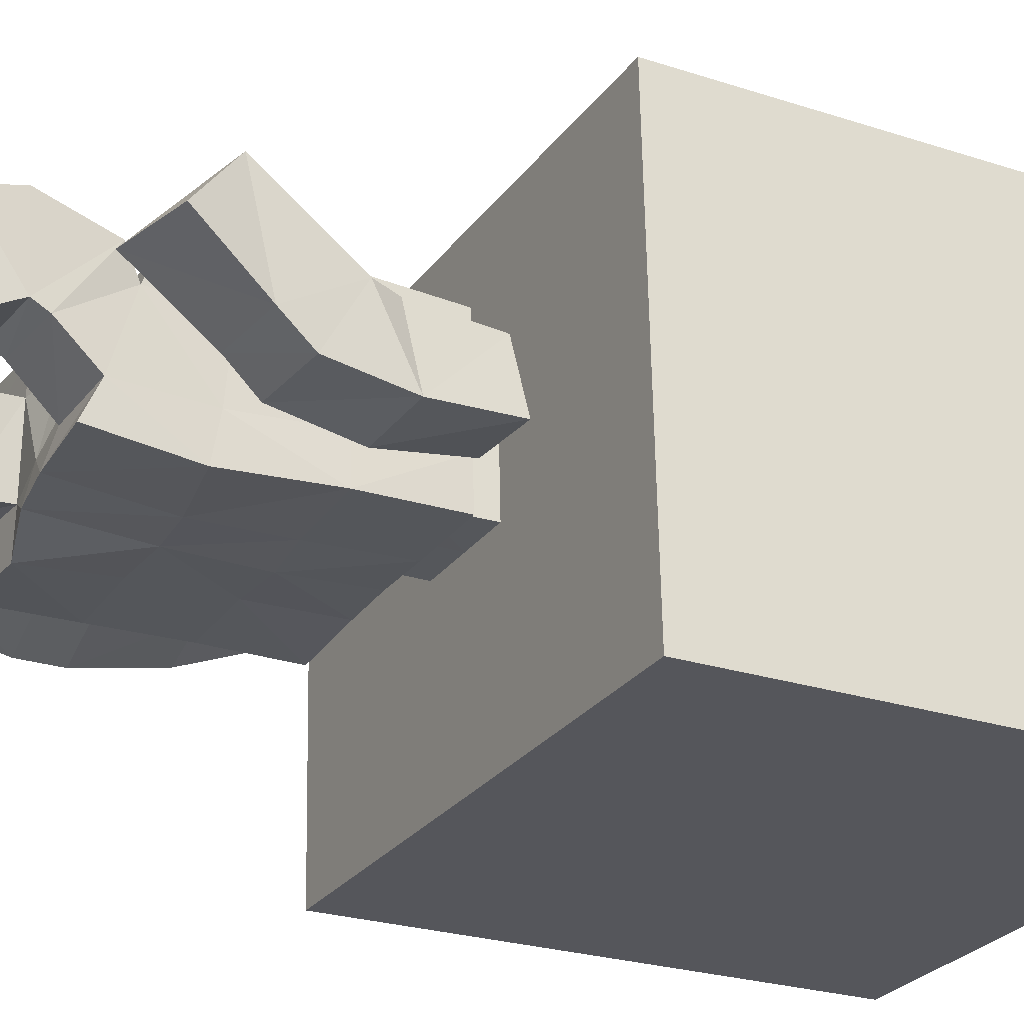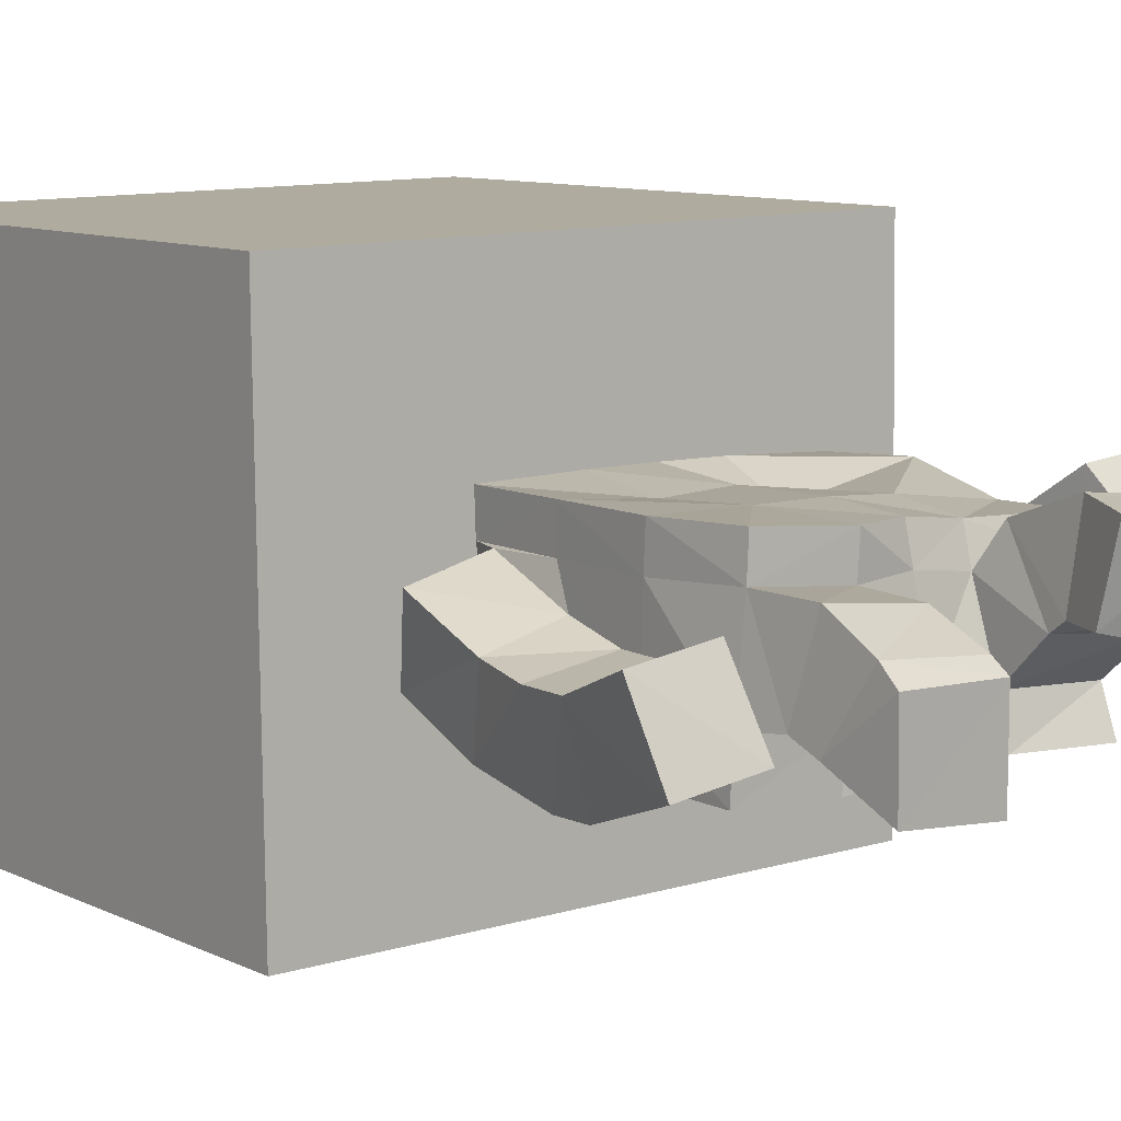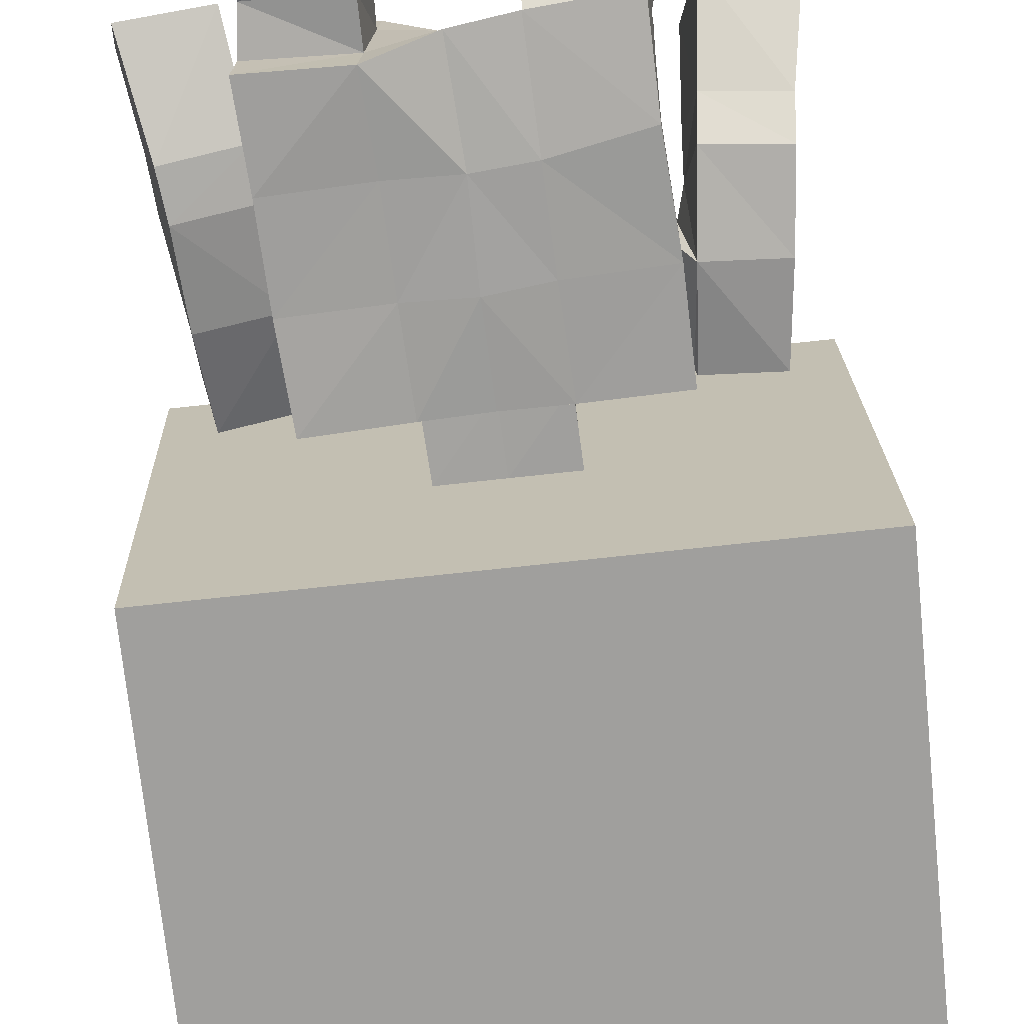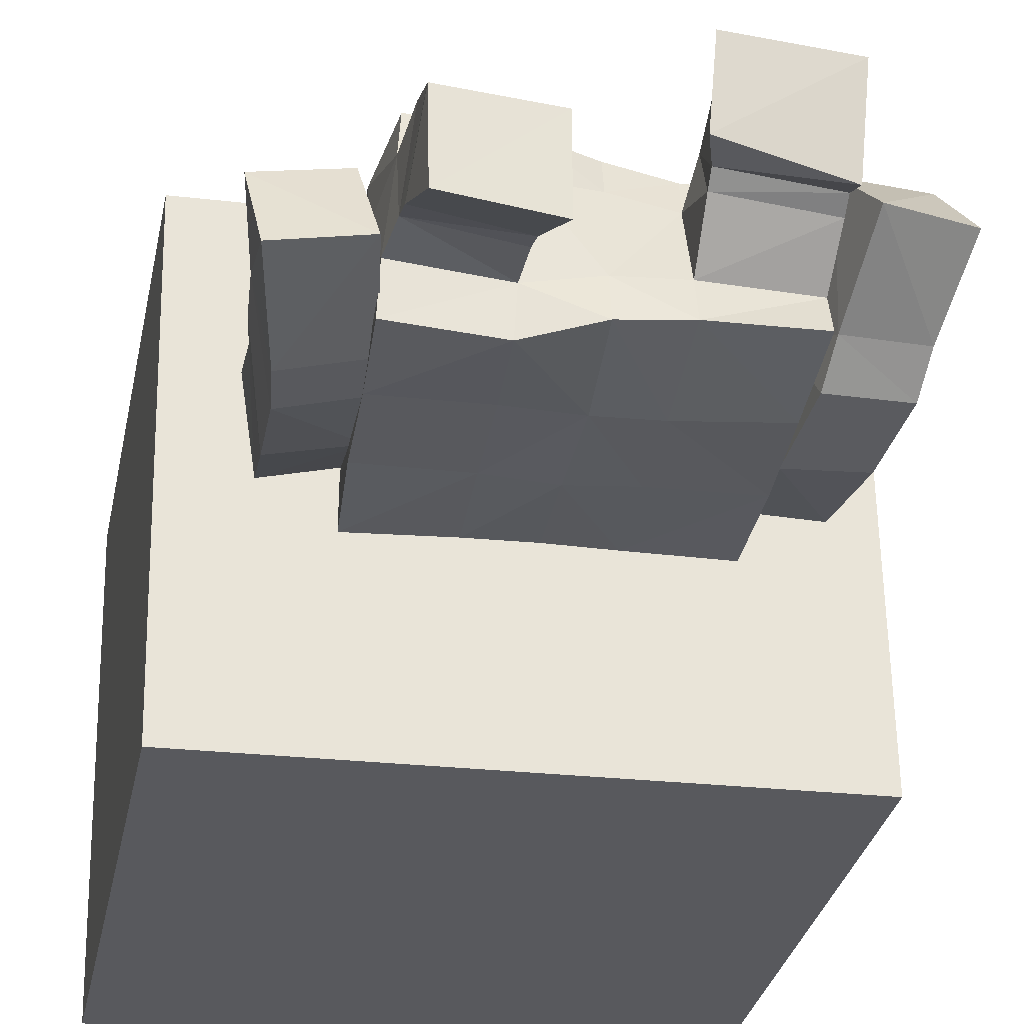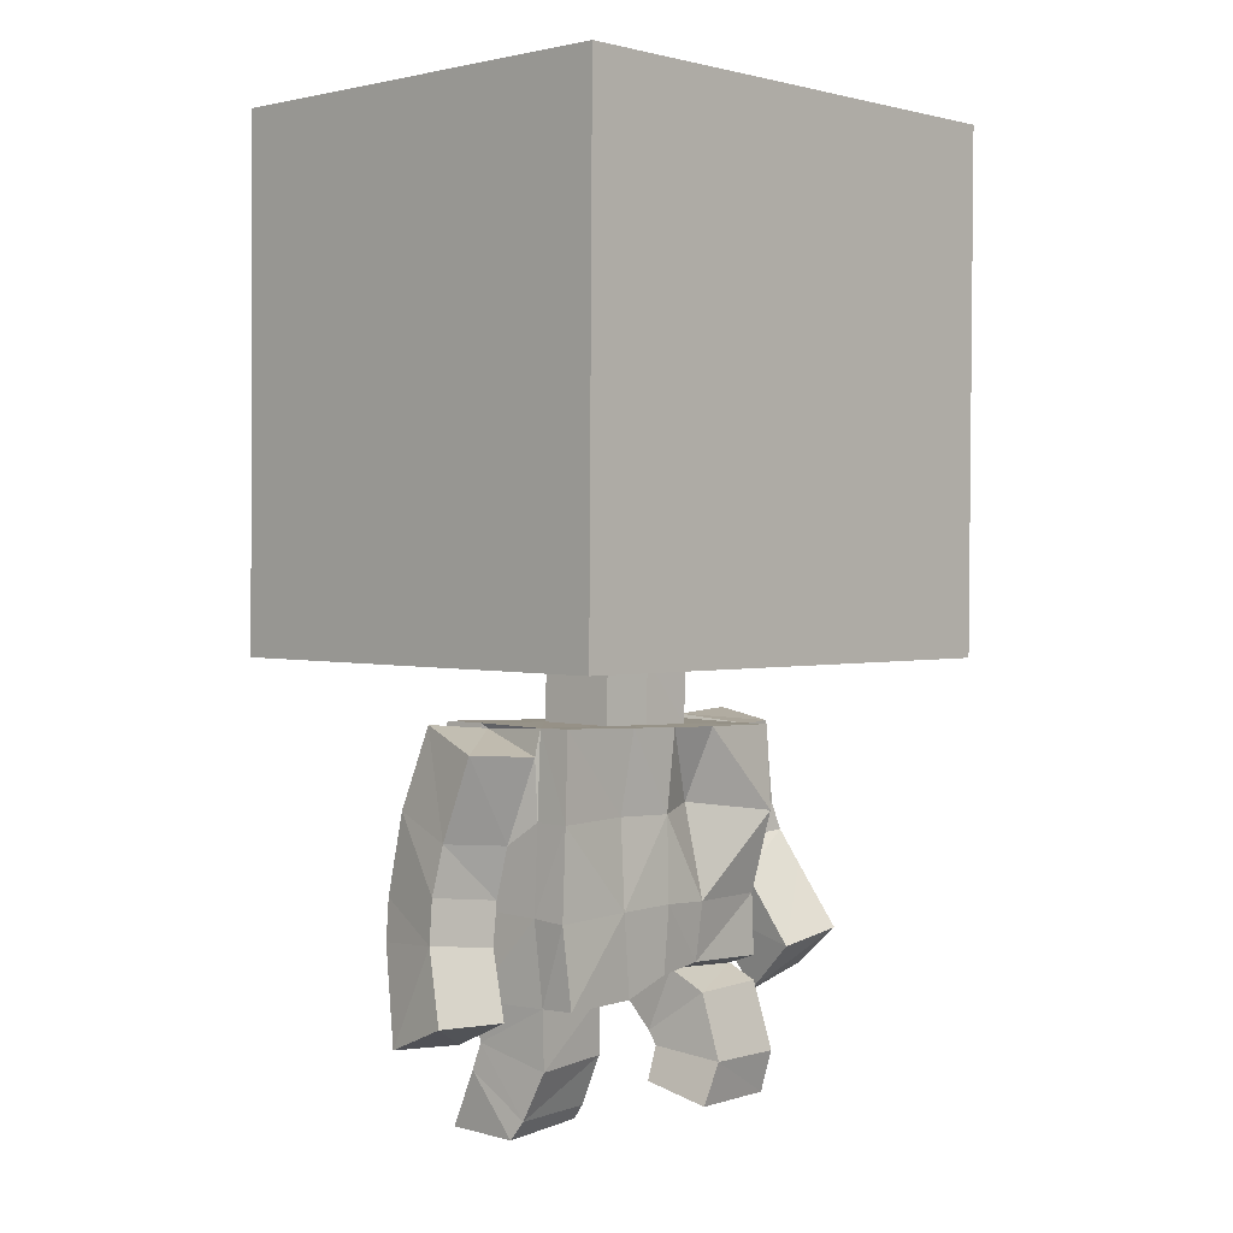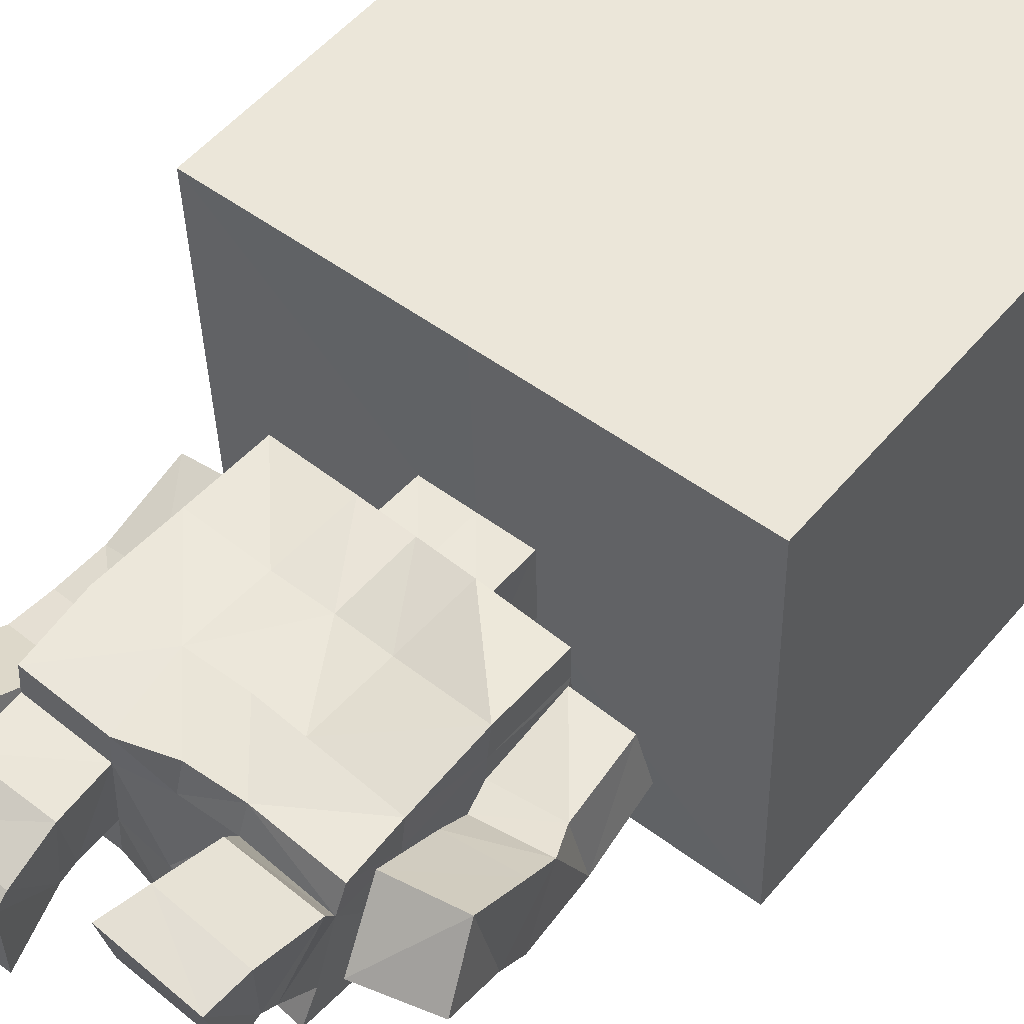
<metadata>
{"format":"obj","ext":"obj","renderer":"f3d","projection":"perspective","resolution":1024,"background":"white","views":[{"elev":-25.6,"azim":61.8,"up":"+Z"},{"elev":8.5,"azim":-37.6,"up":"+Z"},{"elev":-71.6,"azim":6.0,"up":"+Z"},{"elev":-30.7,"azim":-10.9,"up":"+Z"},{"elev":1.1,"azim":-47.3,"up":"+Y"},{"elev":52.8,"azim":39.3,"up":"+Z"}]}
</metadata>
<code>
o Cube
v 1.069 -1.032 -0.9748
v 1.032 -1.049 0.7636
v 1.063 0.9675 -0.9557
v 1.027 0.9508 0.7827
v 0.2433 -1.041 -0.2734
v 0.2367 -1.044 0.04196
v 0.2357 -1.285 -0.2755
v 0.2325 -1.292 0.03675
v 0.565 -1.303 0.1649
v 0.5664 -1.29 -0.4432
v 0.2349 -1.296 0.1759
v 0.2421 -1.283 -0.4418
v 0.5671 -1.304 0.03357
v 0.5694 -1.298 -0.2689
v 0.2048 -2.3 -0.2664
v 0.2033 -2.209 -0.002532
v 0.5542 -2.188 0.1097
v 0.53 -2.367 -0.4185
v 0.2089 -2.173 0.1165
v 0.2048 -2.341 -0.4103
v 0.5485 -2.229 -0.005743
v 0.5365 -2.306 -0.2794
v 0.5434 -1.948 0.1095
v 0.5443 -1.968 -0.01554
v 0.535 -2.016 -0.4604
v 0.2166 -1.953 -0.4529
v 0.2066 -1.943 0.1501
v 0.5405 -1.989 -0.2945
v 0.5601 -1.642 0.03712
v 0.5605 -1.64 -0.4462
v 0.1838 -1.577 0.08316
v 0.5568 -1.641 -0.2796
v 0.5653 -1.63 0.1822
v 0.2266 -1.628 -0.4495
v 0.7908 -1.307 -0.0252
v 0.8266 -1.266 -0.2787
v 0.8259 -1.635 -0.02104
v 0.8623 -1.588 -0.3103
v 0.5698 -1.316 0.006054
v 0.5647 -1.655 -0.04548
v 0.5767 -1.282 -0.2831
v 0.6007 -1.612 -0.3416
v 0.8691 -1.74 -0.01493
v 0.8921 -1.89 -0.2797
v 0.5926 -1.764 -0.05446
v 0.6276 -1.921 -0.3007
v 0.8815 -1.868 0.06844
v 0.9056 -2.012 -0.183
v 0.602 -1.887 0.03536
v 0.6439 -2.043 -0.1996
v 0.9043 -2.108 0.2271
v 0.9601 -2.277 0.006468
v 0.6277 -2.153 0.2104
v 0.6825 -2.35 -0.005053
v 0.1658 -2.638 -0.08397
v 0.1768 -2.698 0.1844
v 0.549 -2.706 0.1508
v 0.5386 -2.623 -0.1702
v 0.5446 -2.457 -0.1469
v 0.5704 -2.287 0.09677
v 0.2338 -2.289 0.1274
v 0.2053 -2.456 -0.1149
v 0.5425 -2.515 -0.1143
v 0.227 -2.535 0.2125
v 0.5699 -2.546 0.1837
v 0.2039 -2.509 -0.07826
v -0.9708 -1.038 -1.018
v -1.008 -1.054 0.7203
v 0.03391 -1.042 -0.2778
v -0.9762 0.9623 -0.9989
v -1.013 0.9456 0.7395
v 0.04903 -1.034 -0.9964
v 0.01255 -1.052 0.7419
v 0.04363 0.9649 -0.9773
v 0.006883 0.9482 0.7611
v 0.02725 -1.045 0.03753
v -0.1756 -1.042 -0.282
v -0.1823 -1.045 0.03318
v 0.02675 -1.284 -0.2755
v 0.02385 -1.287 0.03685
v -0.1865 -1.278 -0.2774
v -0.1889 -1.281 0.03524
v 0.02228 -1.29 0.176
v -0.5237 -1.271 0.161
v 0.02826 -1.284 -0.4424
v -0.5114 -1.268 -0.4593
v -0.1941 -1.282 0.1725
v -0.1871 -1.278 -0.4461
v -0.5206 -1.273 0.02549
v -0.5104 -1.268 -0.2835
v -0.002358 -2.284 -0.2699
v 0.003628 -2.227 0.02158
v -0.2199 -2.254 -0.2993
v -0.1973 -2.26 0.00929
v 0.005431 -2.194 0.1397
v -0.5127 -2.259 0.1681
v -0.003149 -2.315 -0.4181
v -0.5632 -2.26 -0.4509
v -0.188 -2.26 0.1437
v -0.2303 -2.255 -0.4676
v -0.5219 -2.262 0.03634
v -0.5551 -2.263 -0.2769
v -0.5493 -1.95 0.1611
v -0.5483 -1.941 0.02232
v -0.5449 -1.931 -0.4519
v -0.2107 -1.942 -0.4504
v 0.01017 -1.934 0.1583
v -0.2284 -1.939 0.1576
v -0.5458 -1.932 -0.2812
v 0.01953 -1.937 -0.4513
v -0.5326 -1.604 0.02307
v -0.5339 -1.601 -0.4483
v 0.008167 -1.606 0.1519
v -0.2247 -1.6 0.137
v -0.5298 -1.602 -0.2779
v -0.535 -1.606 0.1614
v -0.2004 -1.61 -0.4477
v 0.01961 -1.605 -0.4553
v -0.7935 -1.359 -0.05118
v -0.7365 -1.266 -0.3182
v -0.8066 -1.673 -0.1692
v -0.754 -1.578 -0.438
v -0.5438 -1.374 0.0211
v -0.5663 -1.693 -0.09327
v -0.4917 -1.288 -0.2677
v -0.4865 -1.604 -0.3905
v -0.83 -1.861 -0.2001
v -0.7653 -1.891 -0.4975
v -0.5681 -1.89 -0.1456
v -0.5078 -1.915 -0.4417
v -0.8429 -2.028 -0.1994
v -0.7833 -2.049 -0.4909
v -0.5855 -2.056 -0.1458
v -0.5258 -2.074 -0.4354
v -0.8953 -2.3 -0.09735
v -0.8575 -2.412 -0.3721
v -0.6243 -2.308 -0.05247
v -0.5804 -2.427 -0.3257
v -0.1843 -2.725 -0.4418
v -0.1857 -2.728 -0.1297
v -0.526 -2.749 -0.1197
v -0.5193 -2.745 -0.4153
v -0.5369 -2.416 -0.2608
v -0.5091 -2.488 0.03063
v -0.1894 -2.477 -0.002416
v -0.2199 -2.416 -0.3078
v -0.5384 -2.52 -0.3006
v -0.1884 -2.672 -0.08873
v -0.5164 -2.675 -0.06569
v -0.2172 -2.486 -0.3253
f 5 2 6
f 3 2 1
f 69 7 79
f 3 72 74
f 2 75 73
f 4 74 75
f 26 97 20
f 76 8 6
f 6 7 5
f 24 17 23
f 28 21 24
f 25 22 28
f 25 20 18
f 23 19 27
f 16 91 15
f 22 20 15
f 91 20 97
f 19 92 95
f 19 21 16
f 63 57 65
f 107 19 95
f 113 27 107
f 33 27 31
f 30 26 25
f 30 28 32
f 32 24 29
f 29 23 33
f 34 110 26
f 12 118 34
f 13 33 9
f 39 37 40
f 14 30 32
f 12 30 10
f 11 33 31
f 83 31 113
f 35 38 37
f 41 35 39
f 42 36 41
f 37 45 40
f 32 40 42
f 14 42 41
f 13 41 39
f 29 39 40
f 43 49 45
f 38 46 44
f 38 43 37
f 42 45 46
f 50 53 54
f 43 48 47
f 45 50 46
f 44 50 48
f 54 51 52
f 48 54 52
f 47 53 49
f 48 51 47
f 57 55 56
f 64 55 66
f 66 58 63
f 64 57 56
f 21 61 16
f 15 59 22
f 16 62 15
f 21 59 60
f 61 65 64
f 62 63 59
f 61 66 62
f 60 63 65
f 8 13 7
f 77 68 67
f 70 68 71
f 79 77 69
f 70 72 67
f 68 75 71
f 74 71 75
f 100 110 106
f 78 80 76
f 81 78 77
f 103 101 104
f 104 102 109
f 109 98 105
f 105 100 106
f 108 96 103
f 91 94 93
f 93 98 102
f 97 93 91
f 92 99 95
f 99 101 96
f 141 147 149
f 95 108 107
f 113 108 114
f 108 116 114
f 112 106 117
f 109 112 115
f 111 109 115
f 116 104 111
f 117 110 118
f 88 118 85
f 116 89 84
f 124 119 123
f 90 112 86
f 86 117 88
f 114 84 87
f 113 87 83
f 121 120 119
f 119 125 123
f 120 126 125
f 129 121 124
f 115 124 111
f 90 126 115
f 89 125 90
f 111 123 89
f 129 131 127
f 128 126 122
f 127 122 121
f 126 129 124
f 138 133 134
f 131 128 127
f 130 133 129
f 128 134 130
f 138 135 137
f 132 138 134
f 137 131 133
f 131 136 132
f 140 142 141
f 150 140 148
f 142 150 147
f 140 149 148
f 94 144 101
f 143 93 102
f 146 94 93
f 101 143 102
f 145 149 144
f 143 150 146
f 150 145 146
f 149 143 144
f 84 87 82
f 5 69 72
f 72 1 5
f 2 73 6
f 73 76 6
f 5 1 2
f 3 4 2
f 69 5 7
f 3 1 72
f 2 4 75
f 4 3 74
f 26 110 97
f 76 80 8
f 6 8 7
f 24 21 17
f 28 22 21
f 25 18 22
f 25 26 20
f 23 17 19
f 16 92 91
f 22 18 20
f 91 15 20
f 19 16 92
f 19 17 21
f 63 58 57
f 107 27 19
f 113 31 27
f 33 23 27
f 30 34 26
f 30 25 28
f 32 28 24
f 29 24 23
f 34 118 110
f 12 85 118
f 13 29 33
f 39 35 37
f 14 10 30
f 12 34 30
f 11 9 33
f 83 11 31
f 35 36 38
f 41 36 35
f 42 38 36
f 37 43 45
f 32 29 40
f 14 32 42
f 13 14 41
f 29 13 39
f 43 47 49
f 38 42 46
f 38 44 43
f 42 40 45
f 50 49 53
f 43 44 48
f 45 49 50
f 44 46 50
f 54 53 51
f 48 50 54
f 47 51 53
f 48 52 51
f 57 58 55
f 64 56 55
f 66 55 58
f 64 65 57
f 21 60 61
f 15 62 59
f 16 61 62
f 21 22 59
f 61 60 65
f 62 66 63
f 61 64 66
f 60 59 63
f 85 79 7
f 8 80 83
f 12 85 7
f 8 83 11
f 12 7 14
f 14 10 12
f 9 13 8
f 8 11 9
f 14 7 13
f 78 76 73
f 73 68 78
f 67 72 77
f 72 69 77
f 78 68 77
f 70 67 68
f 79 81 77
f 70 74 72
f 68 73 75
f 74 70 71
f 100 97 110
f 78 82 80
f 81 82 78
f 103 96 101
f 104 101 102
f 109 102 98
f 105 98 100
f 108 99 96
f 91 92 94
f 93 100 98
f 97 100 93
f 92 94 99
f 99 94 101
f 141 142 147
f 95 99 108
f 113 107 108
f 108 103 116
f 112 105 106
f 109 105 112
f 111 104 109
f 116 103 104
f 117 106 110
f 88 117 118
f 116 111 89
f 124 121 119
f 90 115 112
f 86 112 117
f 114 116 84
f 113 114 87
f 121 122 120
f 119 120 125
f 120 122 126
f 129 127 121
f 115 126 124
f 90 125 126
f 89 123 125
f 111 124 123
f 129 133 131
f 128 130 126
f 127 128 122
f 126 130 129
f 138 137 133
f 131 132 128
f 130 134 133
f 128 132 134
f 138 136 135
f 132 136 138
f 137 135 131
f 131 135 136
f 140 139 142
f 150 139 140
f 142 139 150
f 140 141 149
f 94 145 144
f 143 146 93
f 146 145 94
f 101 144 143
f 145 148 149
f 143 147 150
f 150 148 145
f 149 147 143
f 81 79 85
f 88 86 90
f 81 85 88
f 83 80 82
f 82 81 89
f 88 90 81
f 89 84 82
f 87 83 82
f 81 90 89

</code>
